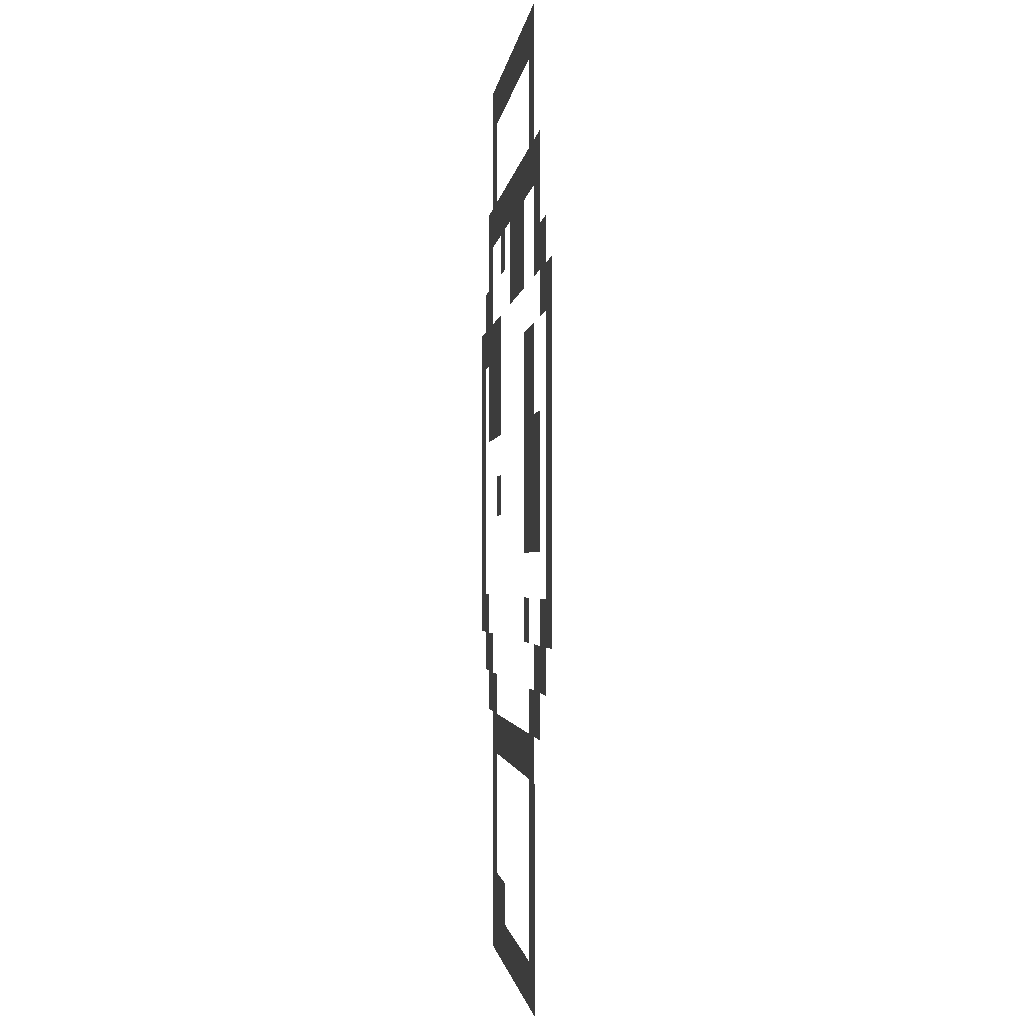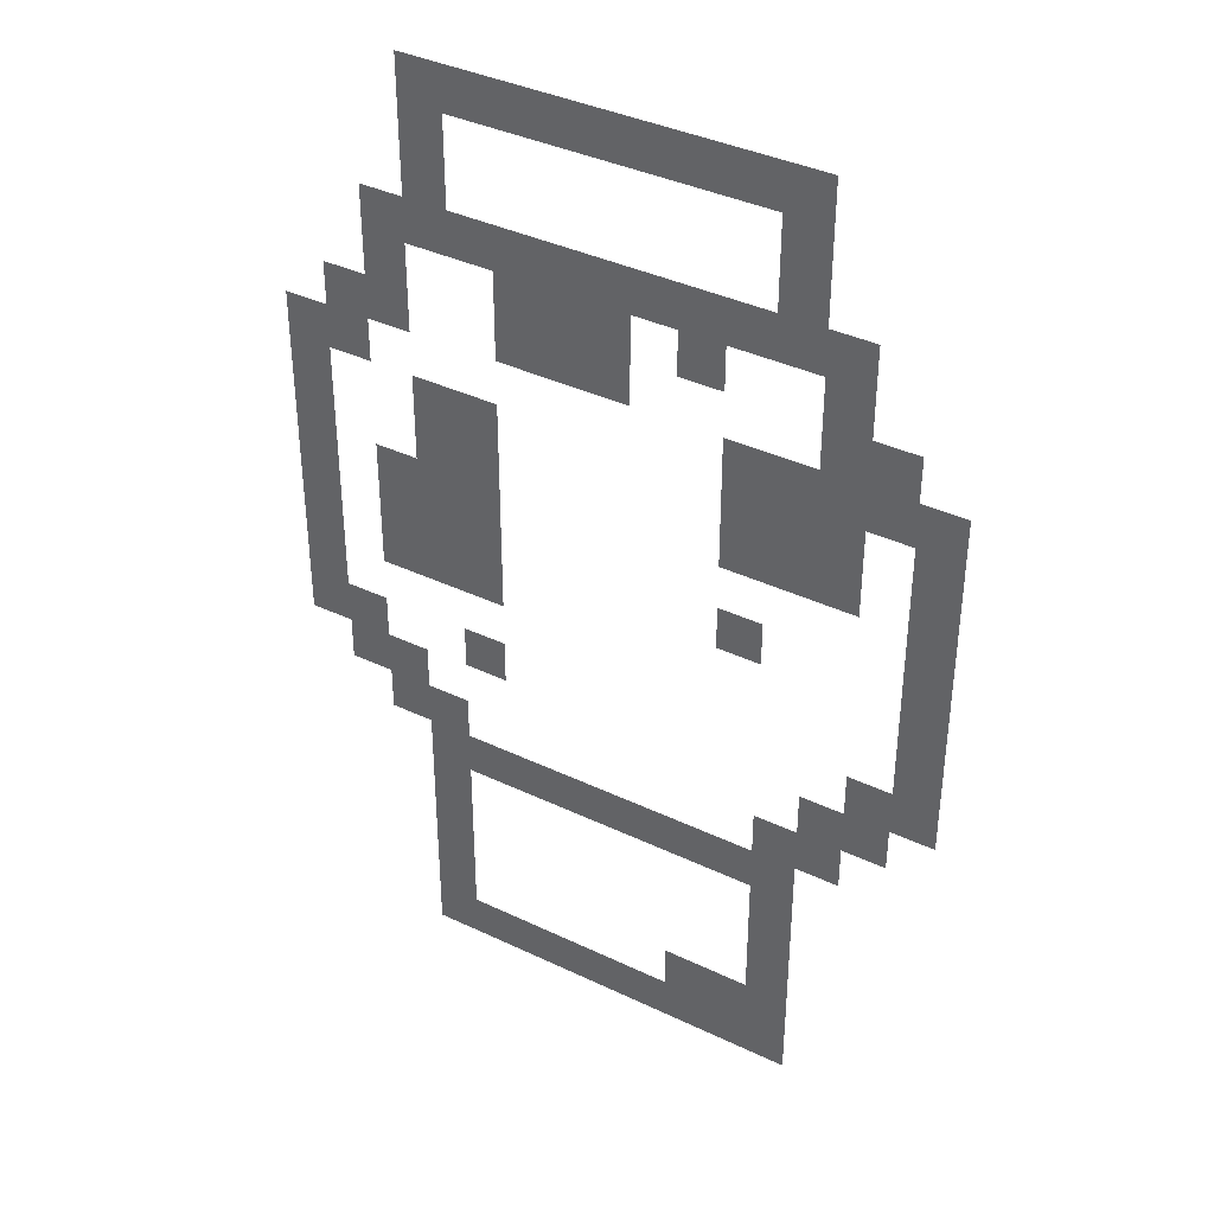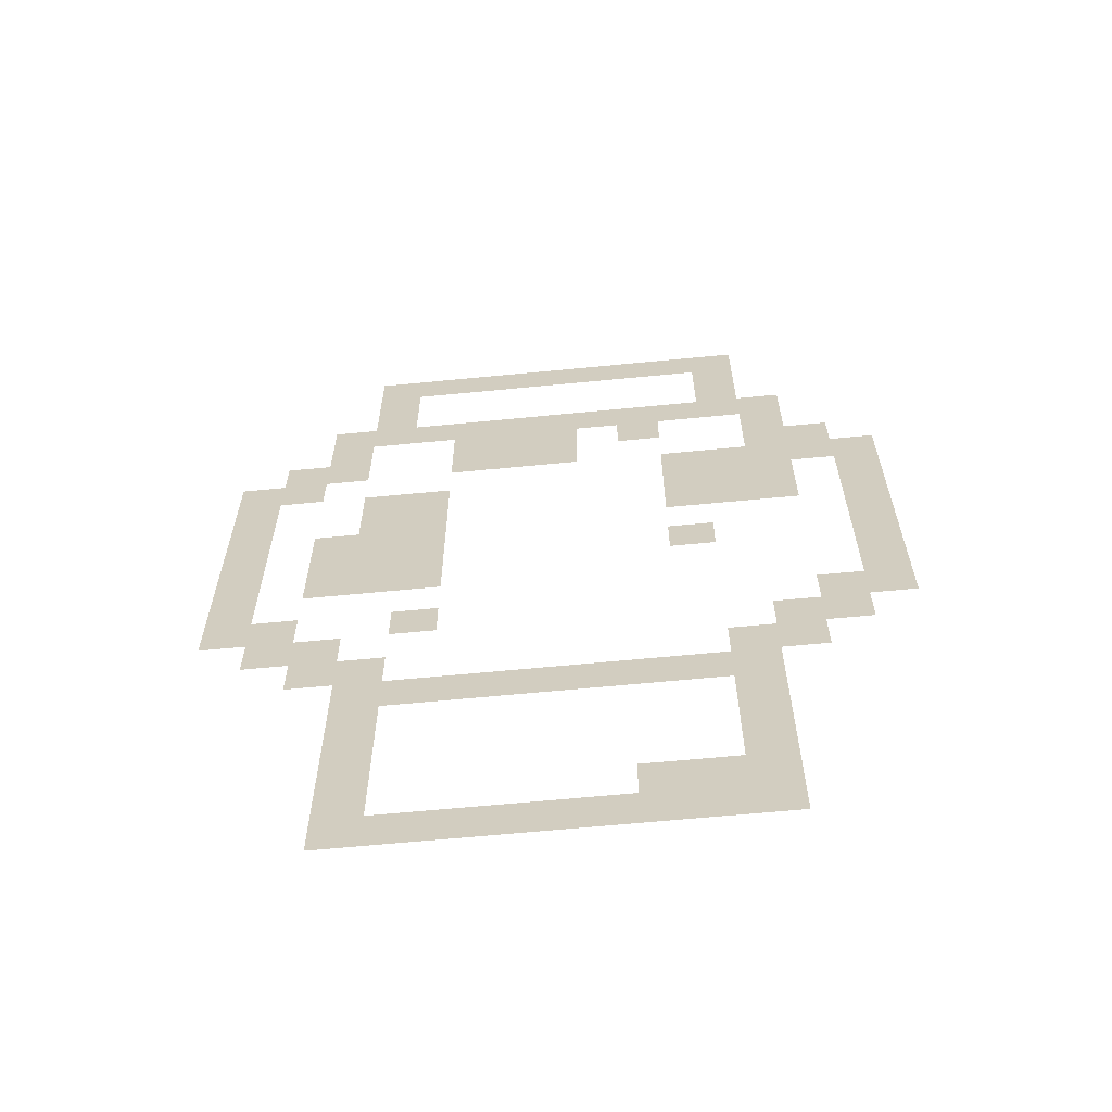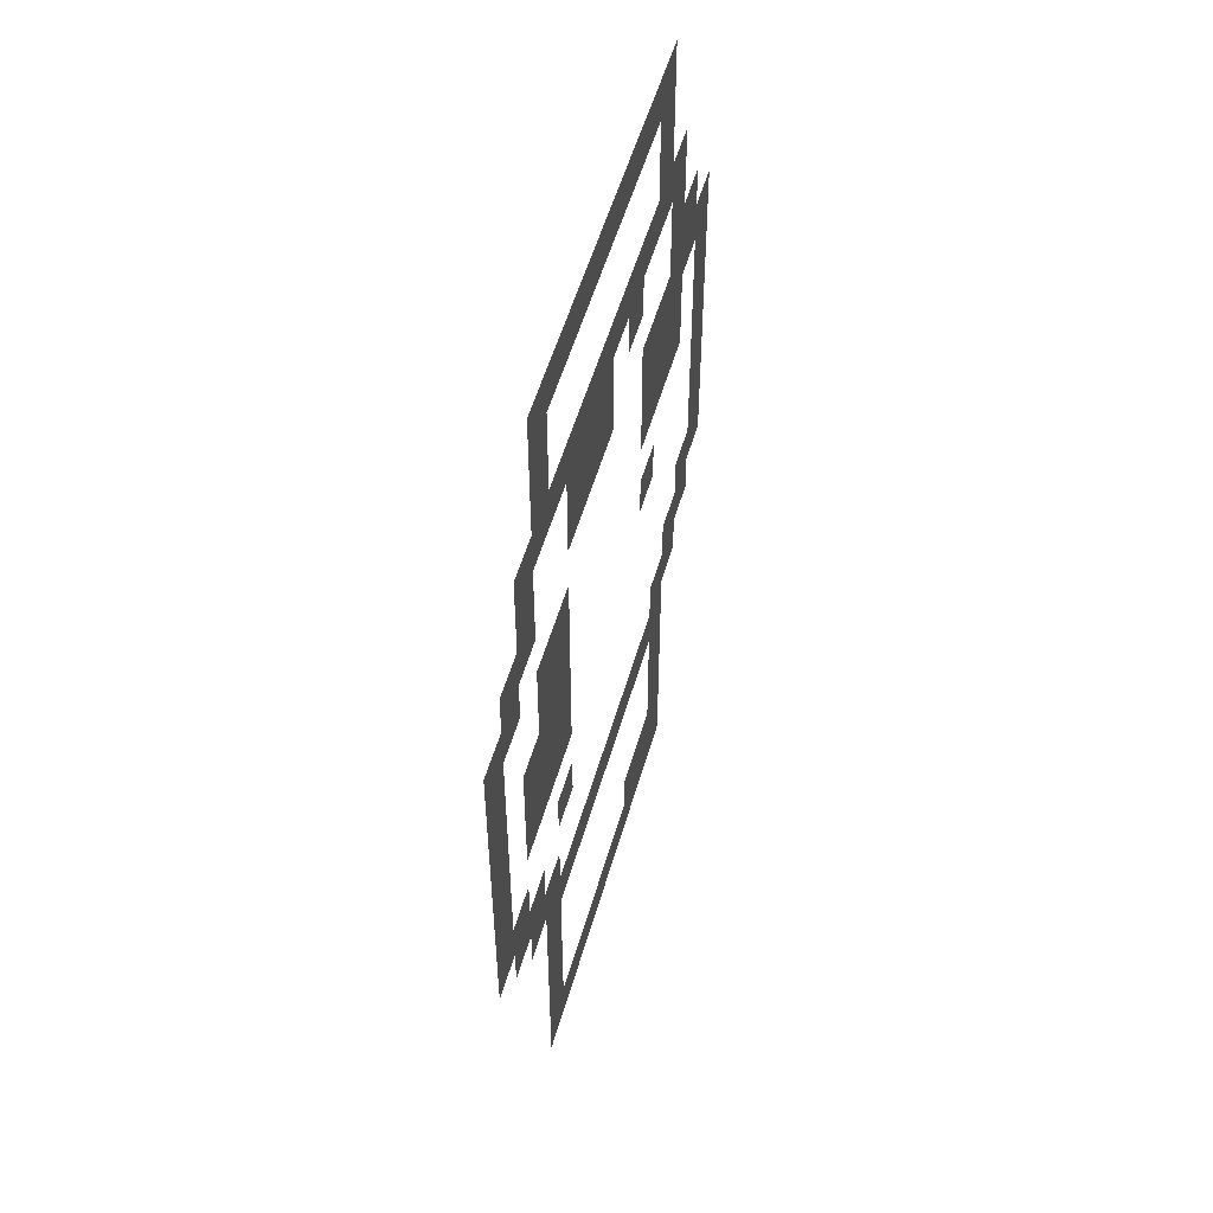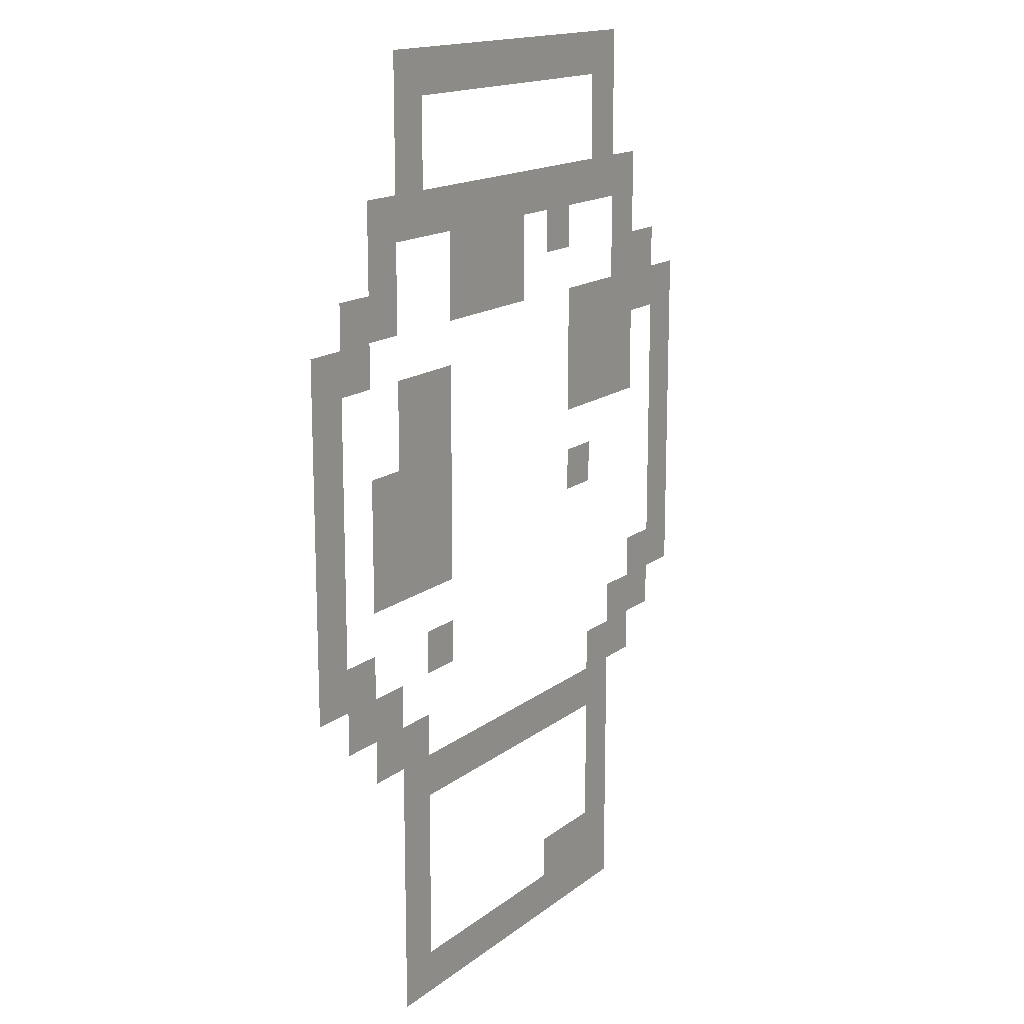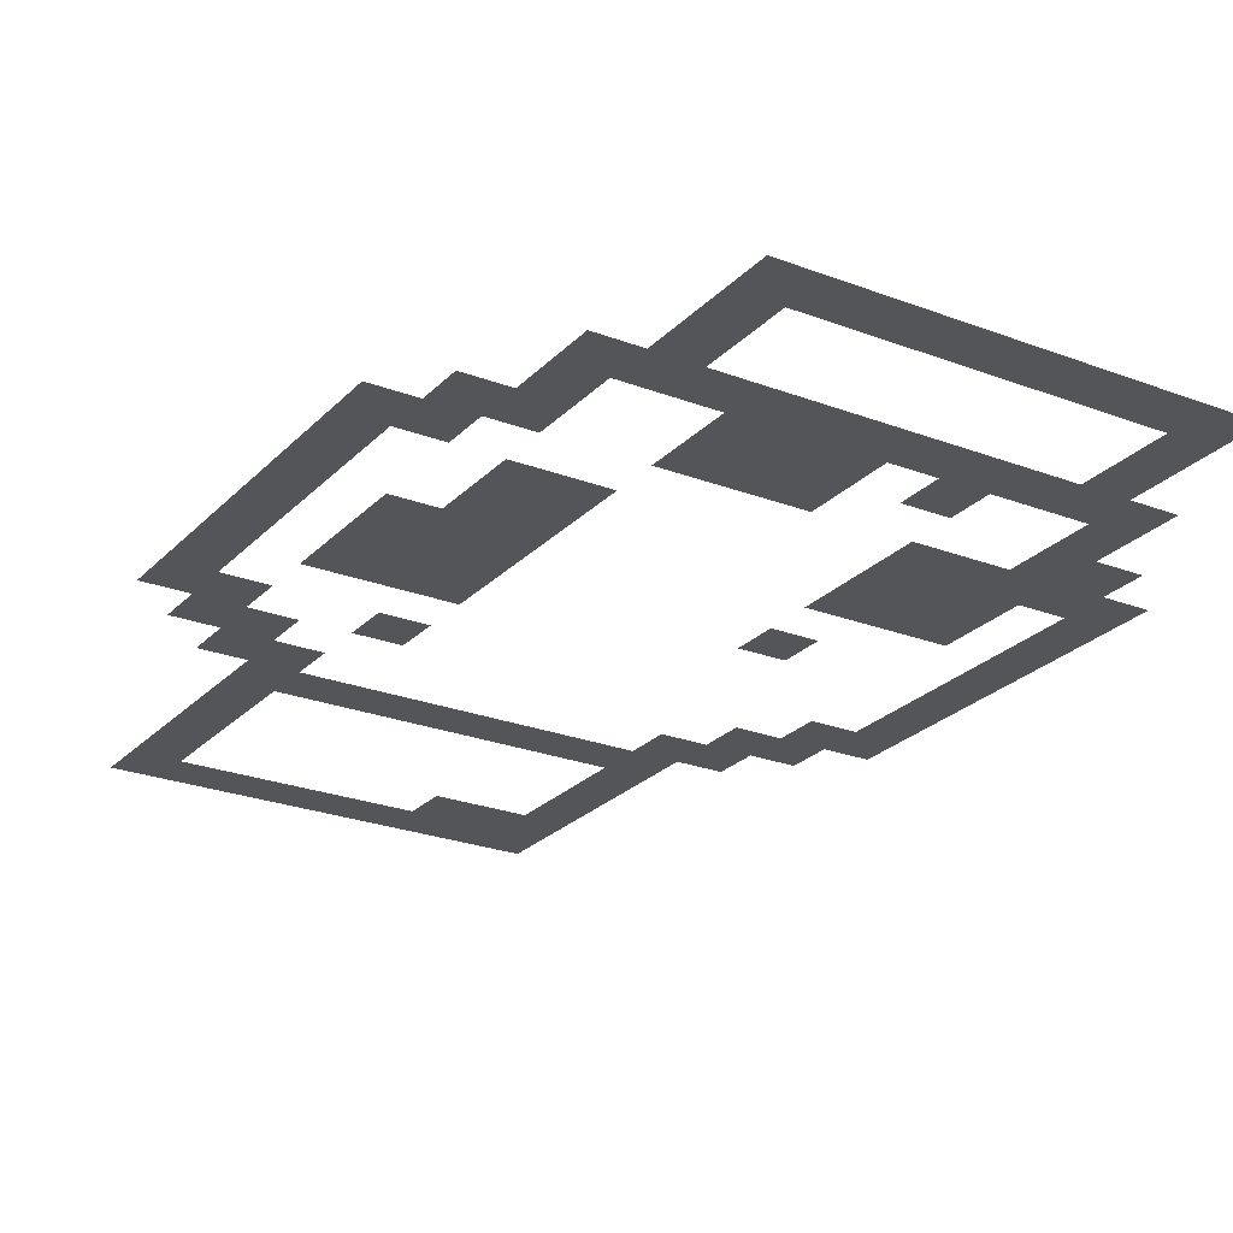
<metadata>
{"format":"obj","ext":"obj","renderer":"f3d","projection":"perspective","resolution":1024,"background":"white","views":[{"elev":-1.7,"azim":83.8,"up":"+Y"},{"elev":38.3,"azim":-148.9,"up":"+Y"},{"elev":-63.9,"azim":-174.4,"up":"+Y"},{"elev":54.2,"azim":106.0,"up":"+Y"},{"elev":15.8,"azim":123.1,"up":"+Y"},{"elev":-24.6,"azim":147.9,"up":"+Z"}]}
</metadata>
<code>
v -640 -368 0
v -656 -368 0
v -656 -352 0
v -640 -352 0
v -624 -368 0
v -640 -368 0
v -640 -352 0
v -624 -352 0
v -608 -368 0
v -624 -368 0
v -624 -352 0
v -608 -352 0
v -592 -368 0
v -608 -368 0
v -608 -352 0
v -592 -352 0
v -576 -368 0
v -592 -368 0
v -592 -352 0
v -576 -352 0
v -560 -368 0
v -576 -368 0
v -576 -352 0
v -560 -352 0
v -544 -368 0
v -560 -368 0
v -560 -352 0
v -544 -352 0
v -528 -368 0
v -544 -368 0
v -544 -352 0
v -528 -352 0
v -512 -368 0
v -528 -368 0
v -528 -352 0
v -512 -352 0
v -640 -384 0
v -656 -384 0
v -656 -368 0
v -640 -368 0
v -512 -384 0
v -528 -384 0
v -528 -368 0
v -512 -368 0
v -640 -400 0
v -656 -400 0
v -656 -384 0
v -640 -384 0
v -512 -400 0
v -528 -400 0
v -528 -384 0
v -512 -384 0
v -656 -416 0
v -672 -416 0
v -672 -400 0
v -656 -400 0
v -640 -416 0
v -656 -416 0
v -656 -400 0
v -640 -400 0
v -624 -416 0
v -640 -416 0
v -640 -400 0
v -624 -400 0
v -608 -416 0
v -624 -416 0
v -624 -400 0
v -608 -400 0
v -592 -416 0
v -608 -416 0
v -608 -400 0
v -592 -400 0
v -576 -416 0
v -592 -416 0
v -592 -400 0
v -576 -400 0
v -560 -416 0
v -576 -416 0
v -576 -400 0
v -560 -400 0
v -544 -416 0
v -560 -416 0
v -560 -400 0
v -544 -400 0
v -528 -416 0
v -544 -416 0
v -544 -400 0
v -528 -400 0
v -512 -416 0
v -528 -416 0
v -528 -400 0
v -512 -400 0
v -496 -416 0
v -512 -416 0
v -512 -400 0
v -496 -400 0
v -656 -432 0
v -672 -432 0
v -672 -416 0
v -656 -416 0
v -608 -432 0
v -624 -432 0
v -624 -416 0
v -608 -416 0
v -576 -432 0
v -592 -432 0
v -592 -416 0
v -576 -416 0
v -560 -432 0
v -576 -432 0
v -576 -416 0
v -560 -416 0
v -544 -432 0
v -560 -432 0
v -560 -416 0
v -544 -416 0
v -496 -432 0
v -512 -432 0
v -512 -416 0
v -496 -416 0
v -672 -448 0
v -688 -448 0
v -688 -432 0
v -672 -432 0
v -656 -448 0
v -672 -448 0
v -672 -432 0
v -656 -432 0
v -576 -448 0
v -592 -448 0
v -592 -432 0
v -576 -432 0
v -560 -448 0
v -576 -448 0
v -576 -432 0
v -560 -432 0
v -544 -448 0
v -560 -448 0
v -560 -432 0
v -544 -432 0
v -496 -448 0
v -512 -448 0
v -512 -432 0
v -496 -432 0
v -480 -448 0
v -496 -448 0
v -496 -432 0
v -480 -432 0
v -688 -464 0
v -704 -464 0
v -704 -448 0
v -688 -448 0
v -672 -464 0
v -688 -464 0
v -688 -448 0
v -672 -448 0
v -656 -464 0
v -672 -464 0
v -672 -448 0
v -656 -448 0
v -640 -464 0
v -656 -464 0
v -656 -448 0
v -640 -448 0
v -624 -464 0
v -640 -464 0
v -640 -448 0
v -624 -448 0
v -480 -464 0
v -496 -464 0
v -496 -448 0
v -480 -448 0
v -464 -464 0
v -480 -464 0
v -480 -448 0
v -464 -448 0
v -688 -480 0
v -704 -480 0
v -704 -464 0
v -688 -464 0
v -656 -480 0
v -672 -480 0
v -672 -464 0
v -656 -464 0
v -640 -480 0
v -656 -480 0
v -656 -464 0
v -640 -464 0
v -624 -480 0
v -640 -480 0
v -640 -464 0
v -624 -464 0
v -528 -480 0
v -544 -480 0
v -544 -464 0
v -528 -464 0
v -512 -480 0
v -528 -480 0
v -528 -464 0
v -512 -464 0
v -464 -480 0
v -480 -480 0
v -480 -464 0
v -464 -464 0
v -688 -496 0
v -704 -496 0
v -704 -480 0
v -688 -480 0
v -656 -496 0
v -672 -496 0
v -672 -480 0
v -656 -480 0
v -640 -496 0
v -656 -496 0
v -656 -480 0
v -640 -480 0
v -624 -496 0
v -640 -496 0
v -640 -480 0
v -624 -480 0
v -528 -496 0
v -544 -496 0
v -544 -480 0
v -528 -480 0
v -512 -496 0
v -528 -496 0
v -528 -480 0
v -512 -480 0
v -464 -496 0
v -480 -496 0
v -480 -480 0
v -464 -480 0
v -688 -512 0
v -704 -512 0
v -704 -496 0
v -688 -496 0
v -528 -512 0
v -544 -512 0
v -544 -496 0
v -528 -496 0
v -512 -512 0
v -528 -512 0
v -528 -496 0
v -512 -496 0
v -496 -512 0
v -512 -512 0
v -512 -496 0
v -496 -496 0
v -464 -512 0
v -480 -512 0
v -480 -496 0
v -464 -496 0
v -688 -528 0
v -704 -528 0
v -704 -512 0
v -688 -512 0
v -624 -528 0
v -640 -528 0
v -640 -512 0
v -624 -512 0
v -528 -528 0
v -544 -528 0
v -544 -512 0
v -528 -512 0
v -512 -528 0
v -528 -528 0
v -528 -512 0
v -512 -512 0
v -496 -528 0
v -512 -528 0
v -512 -512 0
v -496 -512 0
v -464 -528 0
v -480 -528 0
v -480 -512 0
v -464 -512 0
v -688 -544 0
v -704 -544 0
v -704 -528 0
v -688 -528 0
v -528 -544 0
v -544 -544 0
v -544 -528 0
v -528 -528 0
v -512 -544 0
v -528 -544 0
v -528 -528 0
v -512 -528 0
v -496 -544 0
v -512 -544 0
v -512 -528 0
v -496 -528 0
v -464 -544 0
v -480 -544 0
v -480 -528 0
v -464 -528 0
v -688 -560 0
v -704 -560 0
v -704 -544 0
v -688 -544 0
v -464 -560 0
v -480 -560 0
v -480 -544 0
v -464 -544 0
v -688 -576 0
v -704 -576 0
v -704 -560 0
v -688 -560 0
v -672 -576 0
v -688 -576 0
v -688 -560 0
v -672 -560 0
v -528 -576 0
v -544 -576 0
v -544 -560 0
v -528 -560 0
v -480 -576 0
v -496 -576 0
v -496 -560 0
v -480 -560 0
v -464 -576 0
v -480 -576 0
v -480 -560 0
v -464 -560 0
v -672 -592 0
v -688 -592 0
v -688 -576 0
v -672 -576 0
v -656 -592 0
v -672 -592 0
v -672 -576 0
v -656 -576 0
v -496 -592 0
v -512 -592 0
v -512 -576 0
v -496 -576 0
v -480 -592 0
v -496 -592 0
v -496 -576 0
v -480 -576 0
v -656 -608 0
v -672 -608 0
v -672 -592 0
v -656 -592 0
v -640 -608 0
v -656 -608 0
v -656 -592 0
v -640 -592 0
v -512 -608 0
v -528 -608 0
v -528 -592 0
v -512 -592 0
v -496 -608 0
v -512 -608 0
v -512 -592 0
v -496 -592 0
v -640 -624 0
v -656 -624 0
v -656 -608 0
v -640 -608 0
v -624 -624 0
v -640 -624 0
v -640 -608 0
v -624 -608 0
v -608 -624 0
v -624 -624 0
v -624 -608 0
v -608 -608 0
v -592 -624 0
v -608 -624 0
v -608 -608 0
v -592 -608 0
v -576 -624 0
v -592 -624 0
v -592 -608 0
v -576 -608 0
v -560 -624 0
v -576 -624 0
v -576 -608 0
v -560 -608 0
v -544 -624 0
v -560 -624 0
v -560 -608 0
v -544 -608 0
v -528 -624 0
v -544 -624 0
v -544 -608 0
v -528 -608 0
v -512 -624 0
v -528 -624 0
v -528 -608 0
v -512 -608 0
v -640 -640 0
v -656 -640 0
v -656 -624 0
v -640 -624 0
v -512 -640 0
v -528 -640 0
v -528 -624 0
v -512 -624 0
v -640 -656 0
v -656 -656 0
v -656 -640 0
v -640 -640 0
v -512 -656 0
v -528 -656 0
v -528 -640 0
v -512 -640 0
v -640 -672 0
v -656 -672 0
v -656 -656 0
v -640 -656 0
v -512 -672 0
v -528 -672 0
v -528 -656 0
v -512 -656 0
v -640 -688 0
v -656 -688 0
v -656 -672 0
v -640 -672 0
v -624 -688 0
v -640 -688 0
v -640 -672 0
v -624 -672 0
v -608 -688 0
v -624 -688 0
v -624 -672 0
v -608 -672 0
v -512 -688 0
v -528 -688 0
v -528 -672 0
v -512 -672 0
v -640 -704 0
v -656 -704 0
v -656 -688 0
v -640 -688 0
v -624 -704 0
v -640 -704 0
v -640 -688 0
v -624 -688 0
v -608 -704 0
v -624 -704 0
v -624 -688 0
v -608 -688 0
v -592 -704 0
v -608 -704 0
v -608 -688 0
v -592 -688 0
v -576 -704 0
v -592 -704 0
v -592 -688 0
v -576 -688 0
v -560 -704 0
v -576 -704 0
v -576 -688 0
v -560 -688 0
v -544 -704 0
v -560 -704 0
v -560 -688 0
v -544 -688 0
v -528 -704 0
v -544 -704 0
v -544 -688 0
v -528 -688 0
v -512 -704 0
v -528 -704 0
v -528 -688 0
v -512 -688 0
g cave_mesh_0002
f 1 2 3 4
f 5 6 7 8
f 9 10 11 12
f 13 14 15 16
f 17 18 19 20
f 21 22 23 24
f 25 26 27 28
f 29 30 31 32
f 33 34 35 36
f 37 38 39 40
f 41 42 43 44
f 45 46 47 48
f 49 50 51 52
f 53 54 55 56
f 57 58 59 60
f 61 62 63 64
f 65 66 67 68
f 69 70 71 72
f 73 74 75 76
f 77 78 79 80
f 81 82 83 84
f 85 86 87 88
f 89 90 91 92
f 93 94 95 96
f 97 98 99 100
f 101 102 103 104
f 105 106 107 108
f 109 110 111 112
f 113 114 115 116
f 117 118 119 120
f 121 122 123 124
f 125 126 127 128
f 129 130 131 132
f 133 134 135 136
f 137 138 139 140
f 141 142 143 144
f 145 146 147 148
f 149 150 151 152
f 153 154 155 156
f 157 158 159 160
f 161 162 163 164
f 165 166 167 168
f 169 170 171 172
f 173 174 175 176
f 177 178 179 180
f 181 182 183 184
f 185 186 187 188
f 189 190 191 192
f 193 194 195 196
f 197 198 199 200
f 201 202 203 204
f 205 206 207 208
f 209 210 211 212
f 213 214 215 216
f 217 218 219 220
f 221 222 223 224
f 225 226 227 228
f 229 230 231 232
f 233 234 235 236
f 237 238 239 240
f 241 242 243 244
f 245 246 247 248
f 249 250 251 252
f 253 254 255 256
f 257 258 259 260
f 261 262 263 264
f 265 266 267 268
f 269 270 271 272
f 273 274 275 276
f 277 278 279 280
f 281 282 283 284
f 285 286 287 288
f 289 290 291 292
f 293 294 295 296
f 297 298 299 300
f 301 302 303 304
f 305 306 307 308
f 309 310 311 312
f 313 314 315 316
f 317 318 319 320
f 321 322 323 324
f 325 326 327 328
f 329 330 331 332
f 333 334 335 336
f 337 338 339 340
f 341 342 343 344
f 345 346 347 348
f 349 350 351 352
f 353 354 355 356
f 357 358 359 360
f 361 362 363 364
f 365 366 367 368
f 369 370 371 372
f 373 374 375 376
f 377 378 379 380
f 381 382 383 384
f 385 386 387 388
f 389 390 391 392
f 393 394 395 396
f 397 398 399 400
f 401 402 403 404
f 405 406 407 408
f 409 410 411 412
f 413 414 415 416
f 417 418 419 420
f 421 422 423 424
f 425 426 427 428
f 429 430 431 432
f 433 434 435 436
f 437 438 439 440
f 441 442 443 444
f 445 446 447 448
f 449 450 451 452
f 453 454 455 456
f 457 458 459 460
f 461 462 463 464
f 465 466 467 468

</code>
